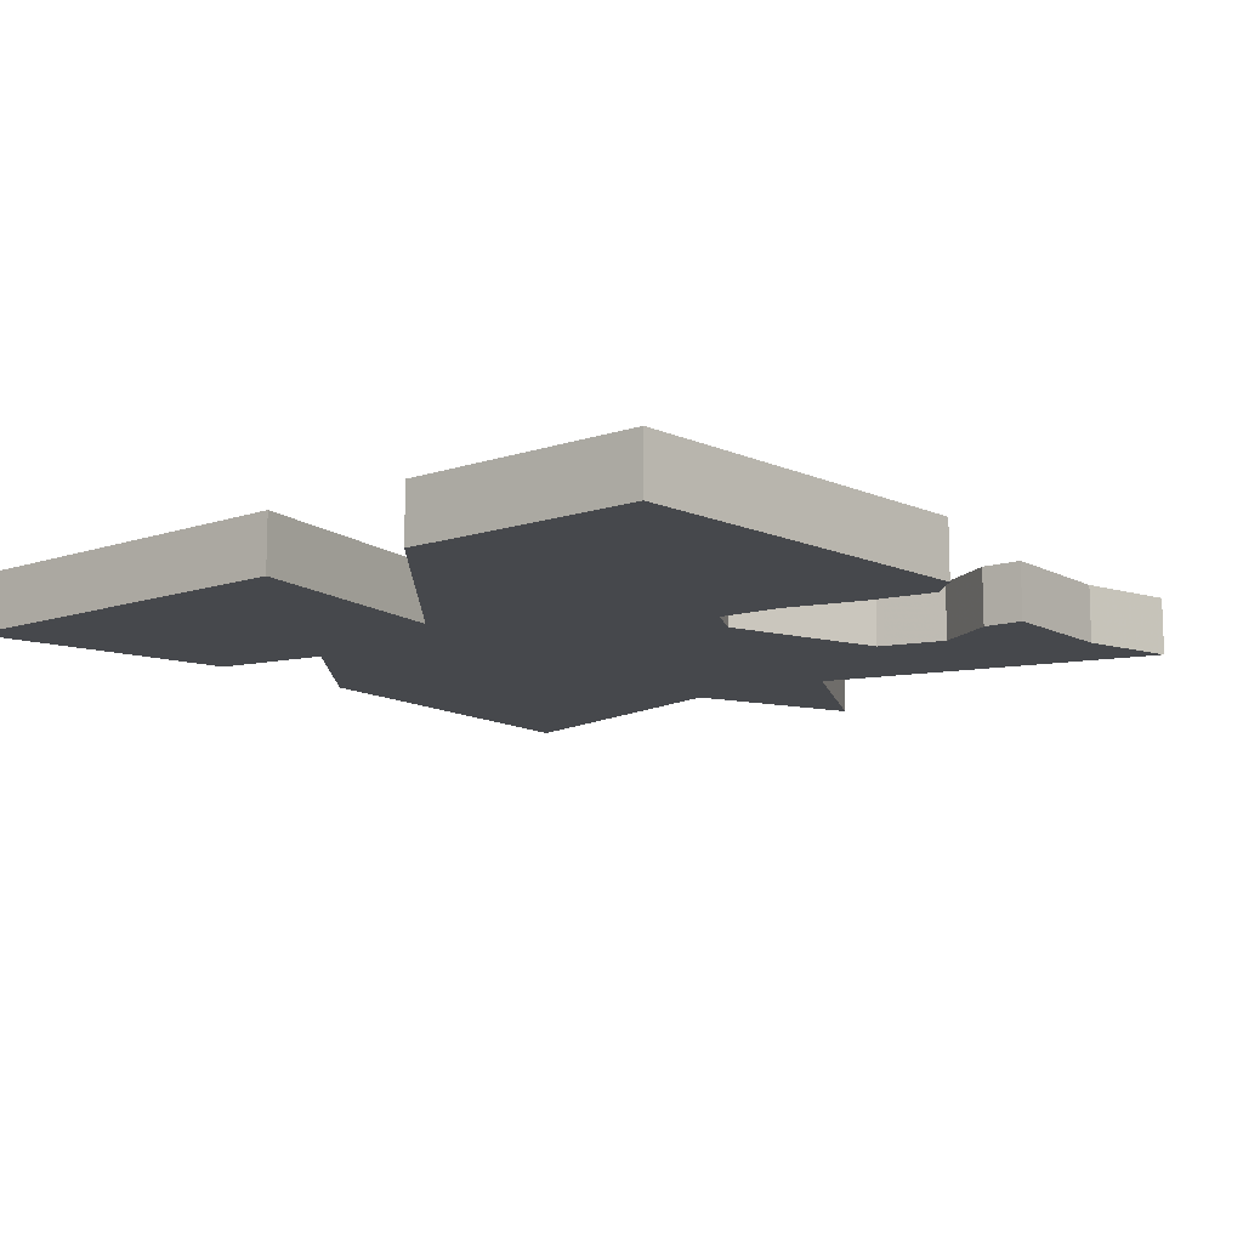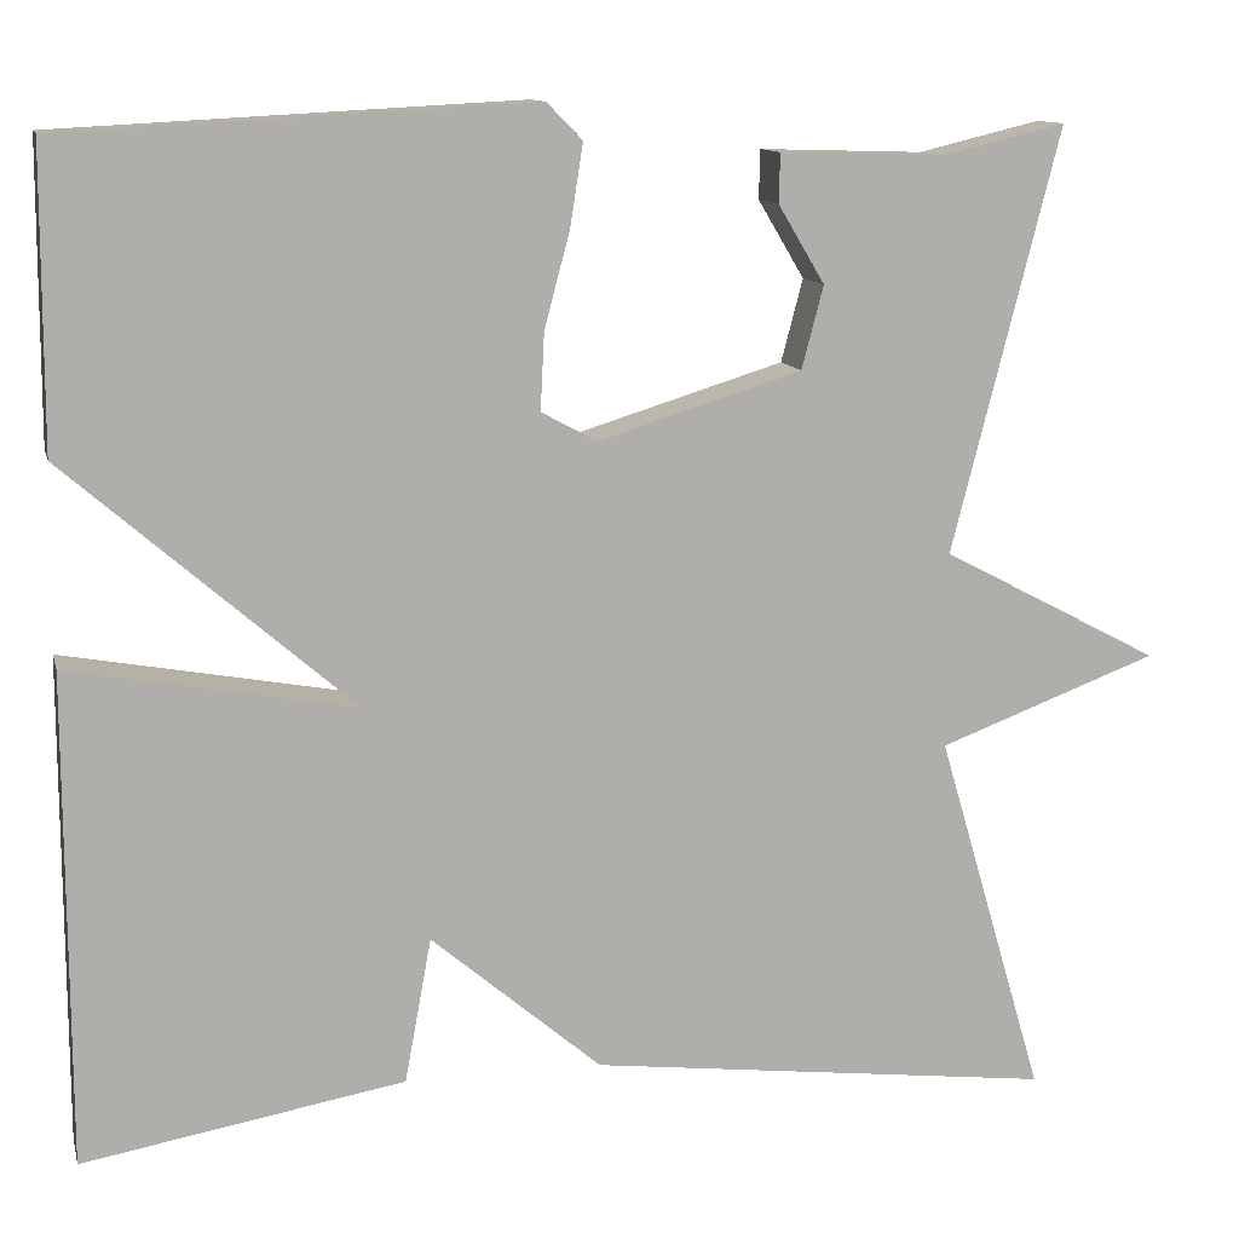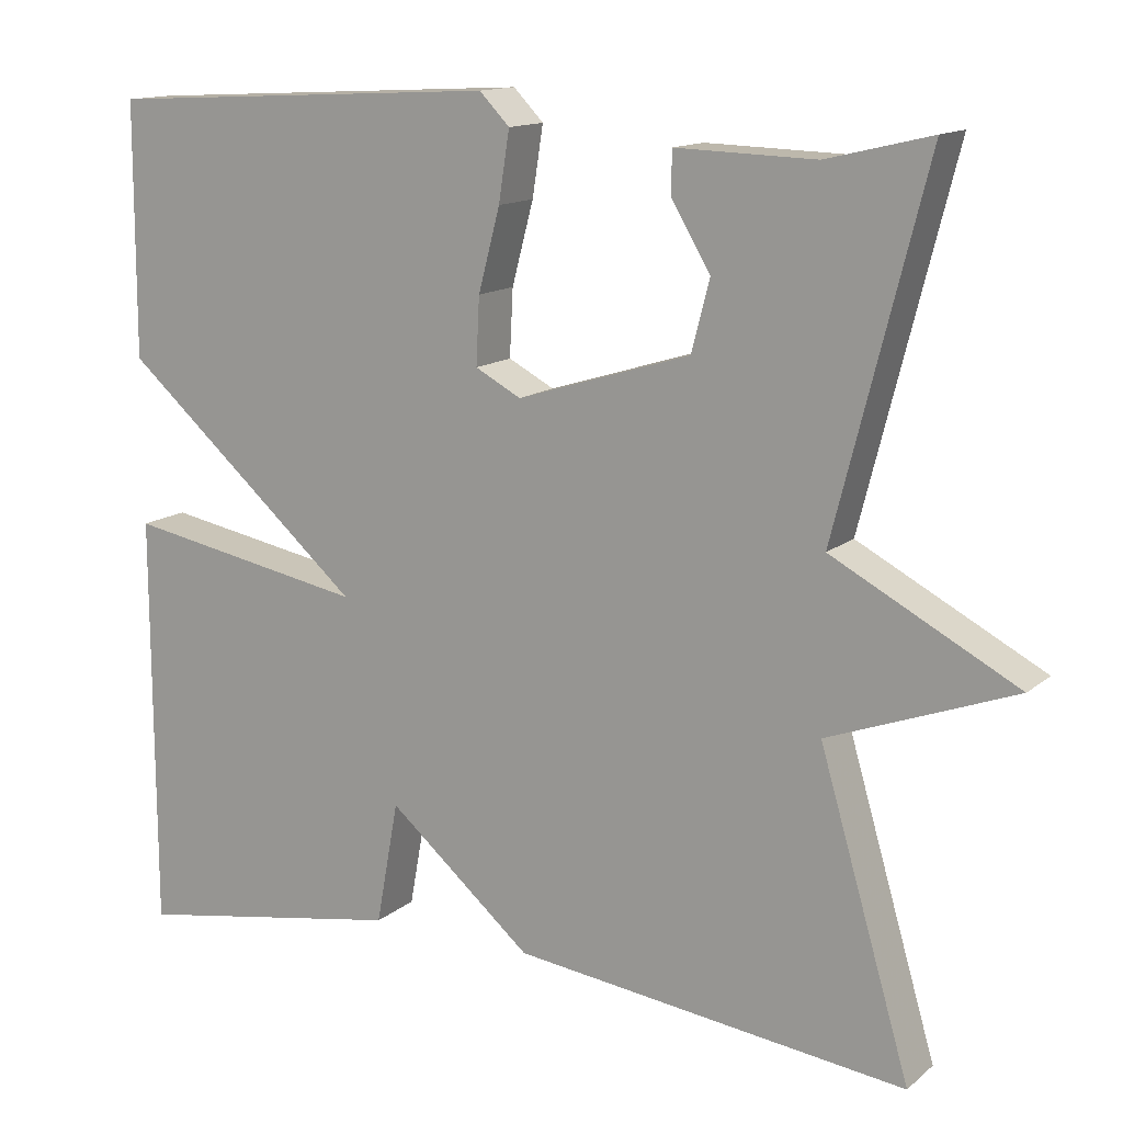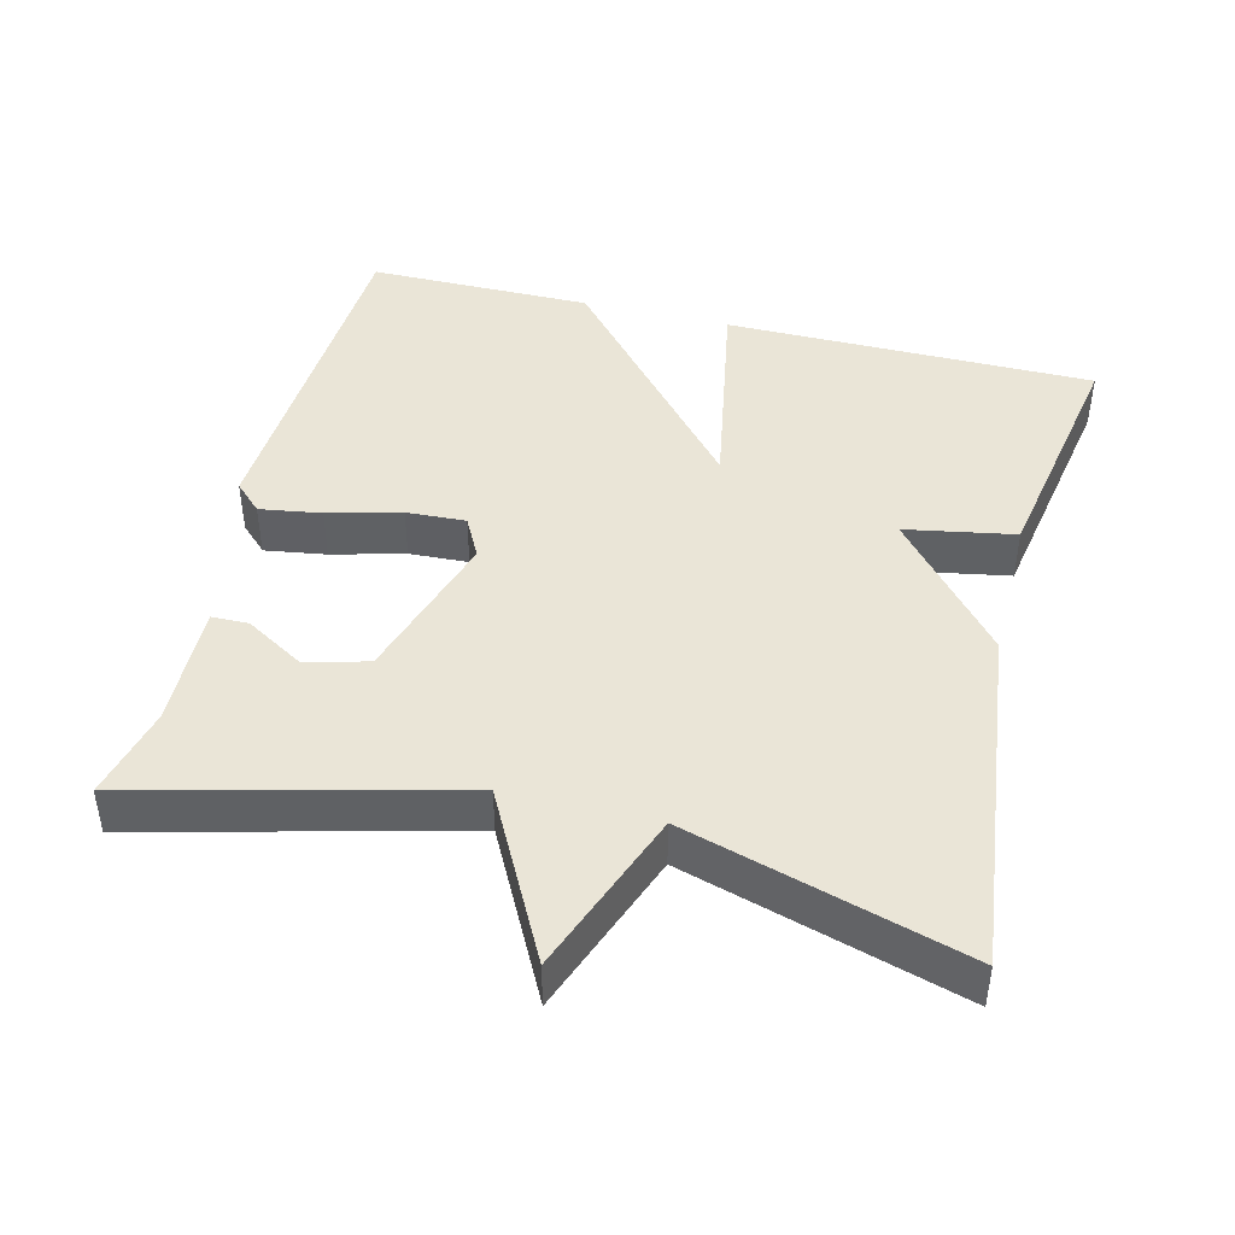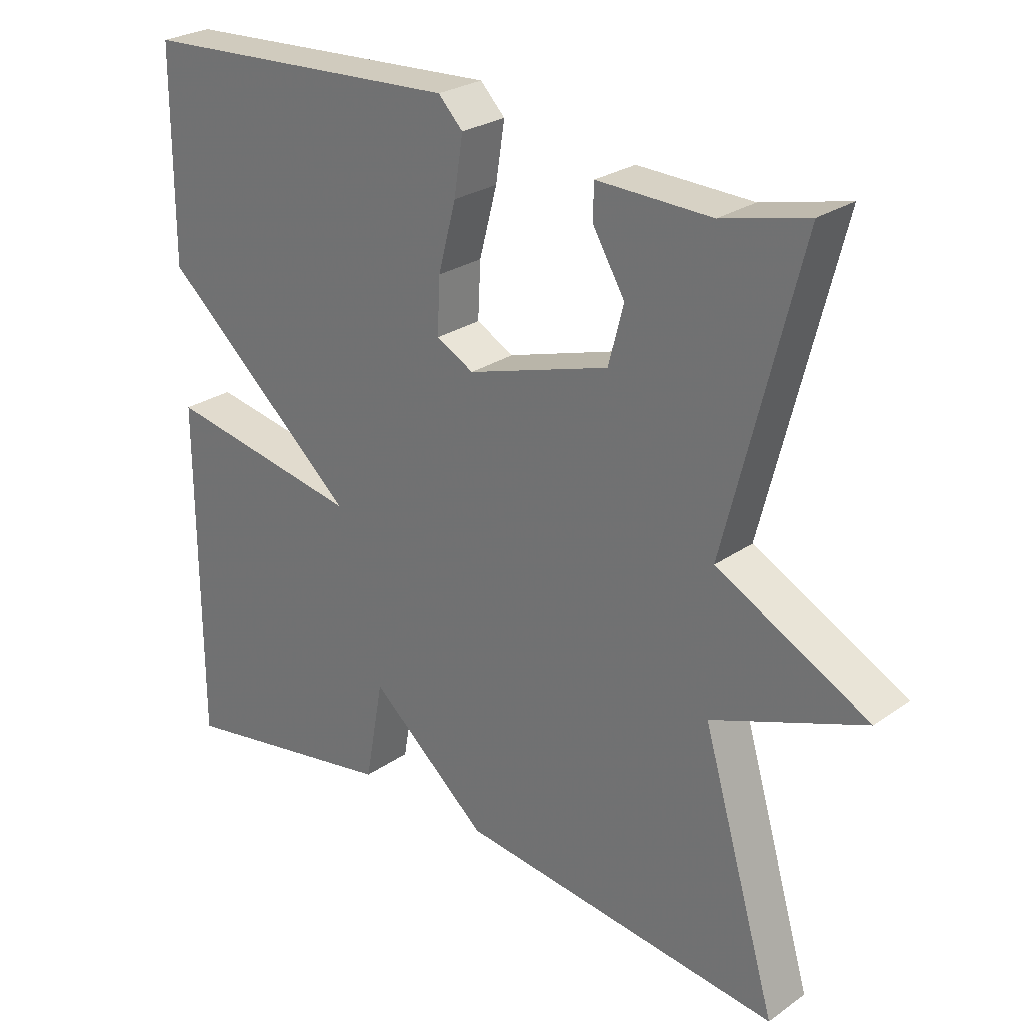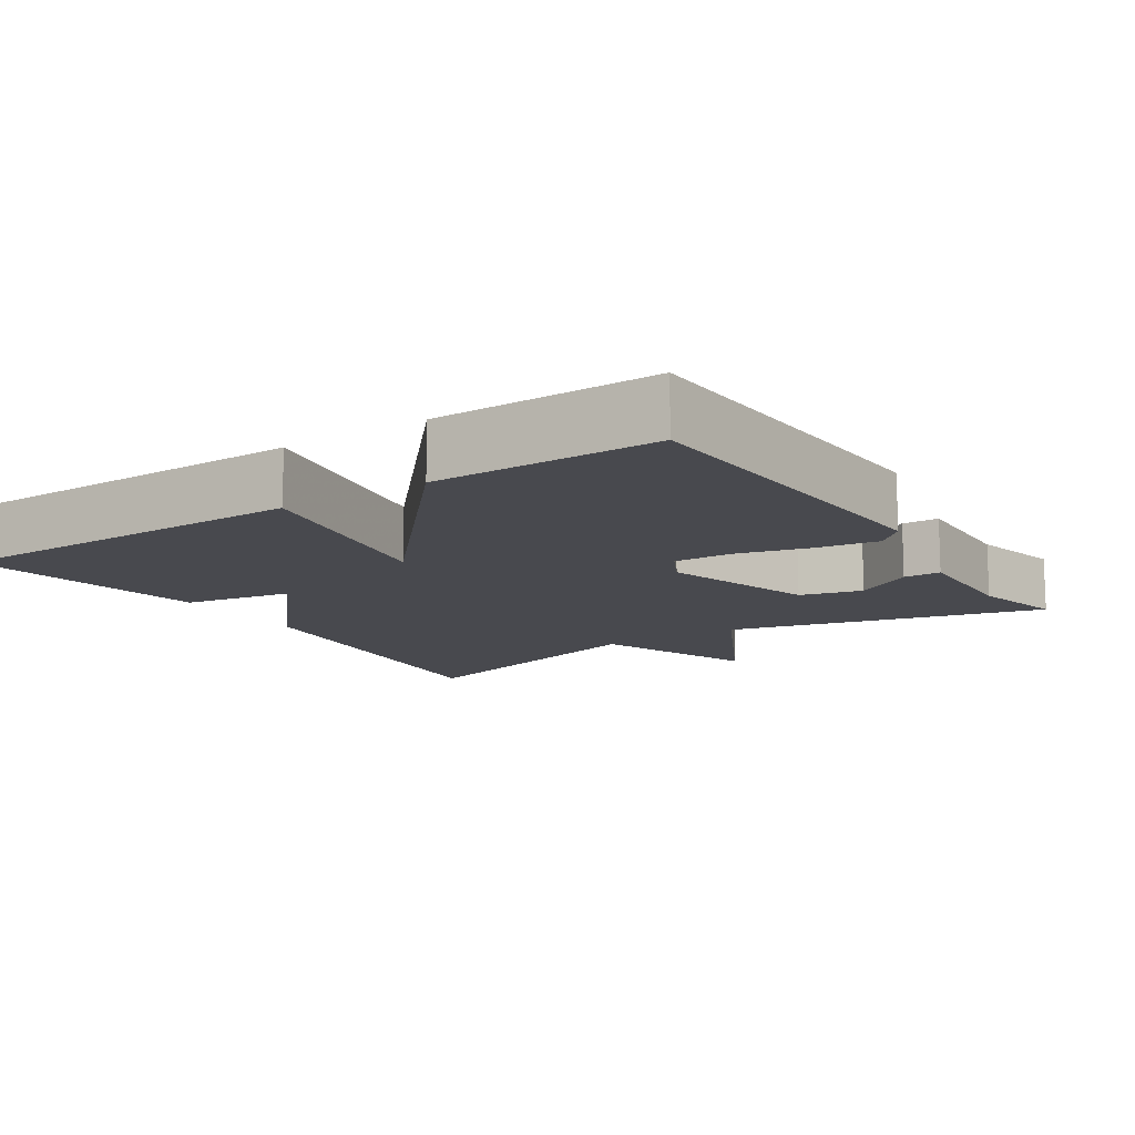
<metadata>
{"format":"obj","ext":"obj","renderer":"f3d","projection":"perspective","resolution":1024,"background":"white","views":[{"elev":-11.2,"azim":-50.3,"up":"+Y"},{"elev":11.8,"azim":-13.5,"up":"+Z"},{"elev":13.7,"azim":30.4,"up":"+Z"},{"elev":44.1,"azim":104.1,"up":"+Y"},{"elev":26.1,"azim":42.4,"up":"+Z"},{"elev":-12.7,"azim":-56.7,"up":"+Y"}]}
</metadata>
<code>
v 0.5 0.07 -0.5
v 0.027 0.07 -0.443
v -0.146 0.07 -0.296
v -0.173 0.07 -0.443
v -0.5 0.07 -0.5
v -0.501 0.07 -0.002
v -0.211 0.07 -0.055
v -0.501 0.07 0.198
v -0.5 0.07 0.5
v -0.024 0.07 0.525
v 0.012 0.07 0.488
v -0.001 0.07 0.405
v -0.027 0.07 0.307
v -0.031 0.07 0.227
v 0.024 0.07 0.198
v 0.232 0.07 0.262
v 0.254 0.07 0.346
v 0.207 0.07 0.425
v 0.208 0.07 0.475
v 0.375 0.07 0.47
v 0.5 0.07 0.5
v 0.391 0.07 0.071
v 0.613 0.07 -0.046
v 0.391 0.07 -0.129
v 0.5 0 -0.5
v 0.027 0 -0.443
v -0.146 0 -0.296
v -0.173 0 -0.443
v -0.5 0 -0.5
v -0.501 0 -0.002
v -0.211 0 -0.055
v -0.501 0 0.198
v -0.5 0 0.5
v -0.024 0 0.525
v 0.012 0 0.488
v -0.001 0 0.405
v -0.027 0 0.307
v -0.031 0 0.227
v 0.024 0 0.198
v 0.232 0 0.262
v 0.254 0 0.346
v 0.207 0 0.425
v 0.208 0 0.475
v 0.375 0 0.47
v 0.5 0 0.5
v 0.391 0 0.071
v 0.613 0 -0.046
v 0.391 0 -0.129
f 22 23 24
f 20 21 22
f 20 22 24
f 17 18 19 20
f 16 17 20 24
f 1 2 3
f 24 1 3
f 16 24 3
f 15 16 3
f 11 12 13
f 10 11 13
f 9 10 13
f 8 9 13
f 7 8 13
f 7 13 14
f 5 6 7
f 4 5 7
f 3 4 7
f 3 7 14 15
f 48 47 46
f 46 45 44
f 48 46 44
f 44 43 42 41
f 48 44 41 40
f 27 26 25
f 27 25 48
f 27 48 40
f 27 40 39
f 37 36 35
f 37 35 34
f 37 34 33
f 37 33 32
f 37 32 31
f 38 37 31
f 31 30 29
f 31 29 28
f 31 28 27
f 39 38 31 27
f 1 25 26 2
f 2 26 27 3
f 3 27 28 4
f 4 28 29 5
f 5 29 30 6
f 6 30 31 7
f 7 31 32 8
f 8 32 33 9
f 9 33 34 10
f 10 34 35 11
f 11 35 36 12
f 12 36 37 13
f 13 37 38 14
f 14 38 39 15
f 15 39 40 16
f 16 40 41 17
f 17 41 42 18
f 18 42 43 19
f 19 43 44 20
f 20 44 45 21
f 21 45 46 22
f 22 46 47 23
f 23 47 48 24
f 24 48 25 1

</code>
